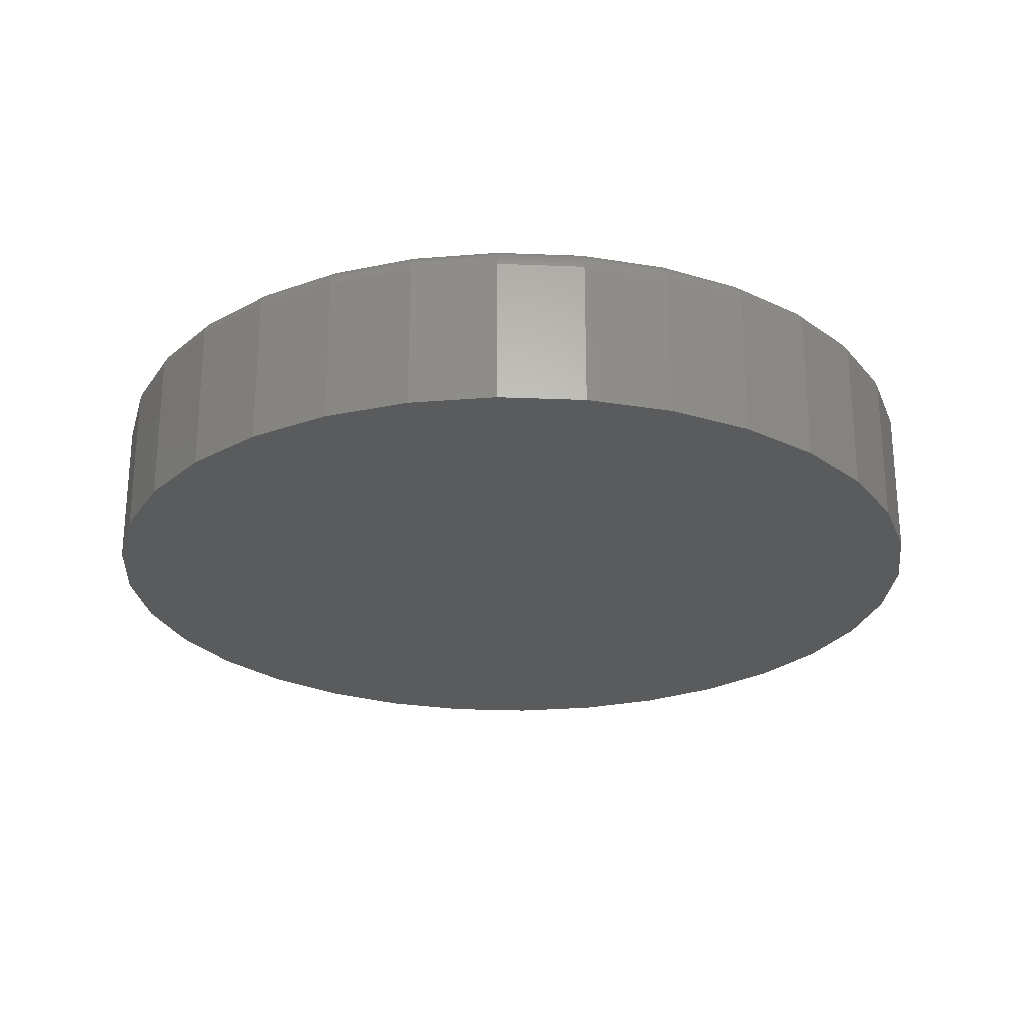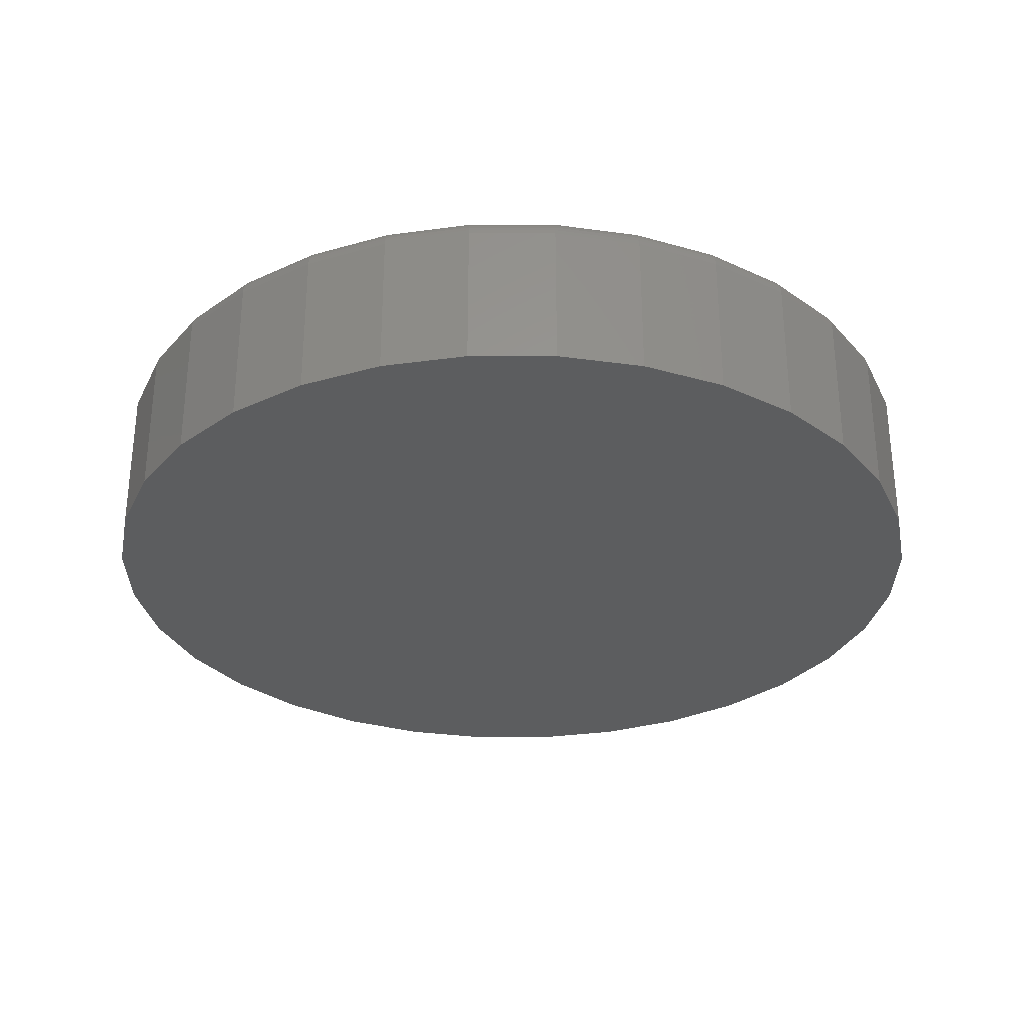
<metadata>
{"format":"stl","ext":"stl","renderer":"f3d","projection":"perspective","resolution":1024,"background":"white","views":[{"elev":-25.2,"azim":-20.6,"up":"+Y"},{"elev":-30.7,"azim":95.6,"up":"+Y"}]}
</metadata>
<code>
# stl→obj: 320 verts, 636 faces
v 0.007895 8.414e-17 0.5687
v 0.1189 9.646e-17 0.5578
v -0.1031 7.182e-17 0.5578
v 0.007895 8.414e-17 -0.5687
v -0.1031 7.182e-17 -0.5578
v 0.1189 9.646e-17 -0.5578
v -0.2098 5.998e-17 -0.5255
v 0.2255 1.083e-16 -0.5255
v -0.3081 4.906e-17 -0.4729
v 0.3239 1.192e-16 -0.4729
v -0.3943 3.949e-17 -0.4022
v 0.4101 1.288e-16 -0.4022
v -0.465 3.164e-17 -0.316
v 0.4808 1.366e-16 -0.316
v -0.5176 2.581e-17 -0.2177
v 0.5334 1.425e-16 -0.2177
v -0.5499 2.221e-17 -0.111
v 0.5657 1.461e-16 -0.111
v -0.5609 2.1e-17 3.15e-16
v 0.5766 1.473e-16 -7.213e-16
v -0.5499 2.221e-17 0.111
v 0.5657 1.461e-16 0.111
v -0.5176 2.581e-17 0.2177
v 0.5334 1.425e-16 0.2177
v -0.465 3.164e-17 0.316
v 0.4808 1.366e-16 0.316
v -0.3943 3.949e-17 0.4022
v 0.4101 1.288e-16 0.4022
v -0.3081 4.906e-17 0.4729
v 0.3239 1.192e-16 0.4729
v -0.2098 5.998e-17 0.5255
v 0.2255 1.083e-16 0.5255
v 0.6079 -0.03125 -2.301e-16
v 0.6079 -0.2344 -8.315e-17
v 0.5964 -0.03125 -0.1171
v 0.5964 -0.2344 -0.1171
v 0.5622 -0.03125 -0.2296
v 0.5622 -0.2344 -0.2296
v 0.5068 -0.03125 -0.3333
v 0.5068 -0.2344 -0.3333
v 0.4322 -0.03125 -0.4243
v 0.4322 -0.2344 -0.4243
v 0.3412 -0.03125 -0.4989
v 0.3412 -0.2344 -0.4989
v 0.2375 -0.03125 -0.5543
v 0.2375 -0.2344 -0.5543
v 0.1249 -0.03125 -0.5885
v 0.1249 -0.2344 -0.5885
v 0.007895 -0.03125 -0.6
v 0.007895 -0.2344 -0.6
v -0.1092 -0.03125 -0.5885
v -0.1092 -0.2344 -0.5885
v -0.2217 -0.03125 -0.5543
v -0.2217 -0.2344 -0.5543
v -0.3254 -0.03125 -0.4989
v -0.3254 -0.2344 -0.4989
v -0.4164 -0.03125 -0.4243
v -0.4164 -0.2344 -0.4243
v -0.491 -0.03125 -0.3333
v -0.491 -0.2344 -0.3333
v -0.5464 -0.03125 -0.2296
v -0.5464 -0.2344 -0.2296
v -0.5806 -0.03125 -0.1171
v -0.5806 -0.2344 -0.1171
v -0.5921 -0.03125 6.381e-17
v -0.5921 -0.2344 6.381e-17
v -0.5806 -0.03125 0.1171
v -0.5806 -0.2344 0.1171
v -0.5464 -0.03125 0.2296
v -0.5464 -0.2344 0.2296
v -0.491 -0.03125 0.3333
v -0.491 -0.2344 0.3333
v -0.4164 -0.03125 0.4243
v -0.4164 -0.2344 0.4243
v -0.3254 -0.03125 0.4989
v -0.3254 -0.2344 0.4989
v -0.2217 -0.03125 0.5543
v -0.2217 -0.2344 0.5543
v -0.1092 -0.03125 0.5885
v -0.1092 -0.2344 0.5885
v 0.007895 -0.03125 0.6
v 0.007895 -0.2344 0.6
v 0.1249 -0.03125 0.5885
v 0.1249 -0.2344 0.5885
v 0.2375 -0.03125 0.5543
v 0.2375 -0.2344 0.5543
v 0.3412 -0.03125 0.4989
v 0.3412 -0.2344 0.4989
v 0.4322 -0.03125 0.4243
v 0.4322 -0.2344 0.4243
v 0.5068 -0.03125 0.3333
v 0.5068 -0.2344 0.3333
v 0.5622 -0.03125 0.2296
v 0.5622 -0.2344 0.2296
v 0.5964 -0.03125 0.1171
v 0.5964 -0.2344 0.1171
v -0.5915 -0.02515 3.331e-16
v -0.58 -0.02515 0.1169
v -0.5897 -0.01929 3.331e-16
v -0.5782 -0.01929 0.1166
v -0.5868 -0.01389 3.331e-16
v -0.5754 -0.01389 0.116
v -0.583 -0.009153 3.886e-16
v -0.5716 -0.009153 0.1153
v -0.5782 -0.005267 3.331e-16
v -0.567 -0.005267 0.1143
v -0.5728 -0.002379 2.776e-16
v -0.5617 -0.002379 0.1133
v -0.567 -0.0006005 2.498e-16
v -0.5559 -0.0006005 0.1121
v 0.5958 -0.02515 0.1169
v 0.6073 -0.02515 -1.277e-15
v 0.594 -0.01929 0.1166
v 0.6055 -0.01929 -1.277e-15
v 0.5912 -0.01389 0.116
v 0.6026 -0.01389 -1.277e-15
v 0.5874 -0.009153 0.1153
v 0.5987 -0.009153 -1.277e-15
v 0.5827 -0.005267 0.1143
v 0.594 -0.005267 -1.277e-15
v 0.5774 -0.002379 0.1133
v 0.5886 -0.002379 -1.277e-15
v 0.5717 -0.0006005 0.1121
v 0.5827 -0.0006005 -1.249e-15
v 0.5617 -0.02515 0.2294
v 0.56 -0.01929 0.2287
v 0.5574 -0.01389 0.2276
v 0.5538 -0.009153 0.2261
v 0.5494 -0.005267 0.2243
v 0.5444 -0.002379 0.2222
v 0.539 -0.0006005 0.22
v 0.5063 -0.02515 0.333
v 0.5048 -0.01929 0.332
v 0.5024 -0.01389 0.3304
v 0.4992 -0.009153 0.3283
v 0.4952 -0.005267 0.3256
v 0.4907 -0.002379 0.3226
v 0.4859 -0.0006005 0.3194
v 0.4317 -0.02515 0.4238
v 0.4305 -0.01929 0.4226
v 0.4284 -0.01389 0.4205
v 0.4257 -0.009153 0.4178
v 0.4223 -0.005267 0.4144
v 0.4185 -0.002379 0.4106
v 0.4144 -0.0006005 0.4065
v 0.3409 -0.02515 0.4984
v 0.3399 -0.01929 0.4969
v 0.3383 -0.01389 0.4945
v 0.3362 -0.009153 0.4913
v 0.3335 -0.005267 0.4873
v 0.3305 -0.002379 0.4828
v 0.3273 -0.0006005 0.478
v 0.2373 -0.02515 0.5538
v 0.2366 -0.01929 0.5521
v 0.2355 -0.01389 0.5495
v 0.234 -0.009153 0.5459
v 0.2322 -0.005267 0.5415
v 0.2301 -0.002379 0.5365
v 0.2279 -0.0006005 0.5311
v 0.1248 -0.02515 0.5879
v 0.1245 -0.01929 0.5861
v 0.1239 -0.01389 0.5833
v 0.1232 -0.009153 0.5795
v 0.1222 -0.005267 0.5748
v 0.1212 -0.002379 0.5696
v 0.12 -0.0006005 0.5638
v 0.007895 -0.02515 0.5994
v 0.007895 -0.01929 0.5976
v 0.007895 -0.01389 0.5947
v 0.007895 -0.009153 0.5908
v 0.007895 -0.005267 0.5861
v 0.007895 -0.002379 0.5807
v 0.007895 -0.0006005 0.5748
v -0.109 -0.02515 0.5879
v -0.1087 -0.01929 0.5861
v -0.1081 -0.01389 0.5833
v -0.1074 -0.009153 0.5795
v -0.1065 -0.005267 0.5748
v -0.1054 -0.002379 0.5696
v -0.1043 -0.0006005 0.5638
v -0.2215 -0.02515 0.5538
v -0.2208 -0.01929 0.5521
v -0.2197 -0.01389 0.5495
v -0.2182 -0.009153 0.5459
v -0.2164 -0.005267 0.5415
v -0.2143 -0.002379 0.5365
v -0.2121 -0.0006005 0.5311
v -0.3251 -0.02515 0.4984
v -0.3241 -0.01929 0.4969
v -0.3225 -0.01389 0.4945
v -0.3204 -0.009153 0.4913
v -0.3177 -0.005267 0.4873
v -0.3147 -0.002379 0.4828
v -0.3115 -0.0006005 0.478
v -0.4159 -0.02515 0.4238
v -0.4147 -0.01929 0.4226
v -0.4126 -0.01389 0.4205
v -0.4099 -0.009153 0.4178
v -0.4065 -0.005267 0.4144
v -0.4027 -0.002379 0.4106
v -0.3986 -0.0006005 0.4065
v -0.4905 -0.02515 0.333
v -0.489 -0.01929 0.332
v -0.4866 -0.01389 0.3304
v -0.4834 -0.009153 0.3283
v -0.4794 -0.005267 0.3256
v -0.4749 -0.002379 0.3226
v -0.4701 -0.0006005 0.3194
v -0.5459 -0.02515 0.2294
v -0.5442 -0.01929 0.2287
v -0.5416 -0.01389 0.2276
v -0.538 -0.009153 0.2261
v -0.5336 -0.005267 0.2243
v -0.5286 -0.002379 0.2222
v -0.5232 -0.0006005 0.22
v 0.5958 -0.02515 -0.1169
v 0.594 -0.01929 -0.1166
v 0.5912 -0.01389 -0.116
v 0.5874 -0.009153 -0.1153
v 0.5827 -0.005267 -0.1143
v 0.5774 -0.002379 -0.1133
v 0.5717 -0.0006005 -0.1121
v -0.58 -0.02515 -0.1169
v -0.5782 -0.01929 -0.1166
v -0.5754 -0.01389 -0.116
v -0.5716 -0.009153 -0.1153
v -0.567 -0.005267 -0.1143
v -0.5617 -0.002379 -0.1133
v -0.5559 -0.0006005 -0.1121
v -0.5459 -0.02515 -0.2294
v -0.5442 -0.01929 -0.2287
v -0.5416 -0.01389 -0.2276
v -0.538 -0.009153 -0.2261
v -0.5336 -0.005267 -0.2243
v -0.5286 -0.002379 -0.2222
v -0.5232 -0.0006005 -0.22
v -0.4905 -0.02515 -0.333
v -0.489 -0.01929 -0.332
v -0.4866 -0.01389 -0.3304
v -0.4834 -0.009153 -0.3283
v -0.4794 -0.005267 -0.3256
v -0.4749 -0.002379 -0.3226
v -0.4701 -0.0006005 -0.3194
v -0.4159 -0.02515 -0.4238
v -0.4147 -0.01929 -0.4226
v -0.4126 -0.01389 -0.4205
v -0.4099 -0.009153 -0.4178
v -0.4065 -0.005267 -0.4144
v -0.4027 -0.002379 -0.4106
v -0.3986 -0.0006005 -0.4065
v -0.3251 -0.02515 -0.4984
v -0.3241 -0.01929 -0.4969
v -0.3225 -0.01389 -0.4945
v -0.3204 -0.009153 -0.4913
v -0.3177 -0.005267 -0.4873
v -0.3147 -0.002379 -0.4828
v -0.3115 -0.0006005 -0.478
v -0.2215 -0.02515 -0.5538
v -0.2208 -0.01929 -0.5521
v -0.2197 -0.01389 -0.5495
v -0.2182 -0.009153 -0.5459
v -0.2164 -0.005267 -0.5415
v -0.2143 -0.002379 -0.5365
v -0.2121 -0.0006005 -0.5311
v -0.109 -0.02515 -0.5879
v -0.1087 -0.01929 -0.5861
v -0.1081 -0.01389 -0.5833
v -0.1074 -0.009153 -0.5795
v -0.1065 -0.005267 -0.5748
v -0.1054 -0.002379 -0.5696
v -0.1043 -0.0006005 -0.5638
v 0.007895 -0.02515 -0.5994
v 0.007895 -0.01929 -0.5976
v 0.007895 -0.01389 -0.5947
v 0.007895 -0.009153 -0.5908
v 0.007895 -0.005267 -0.5861
v 0.007895 -0.002379 -0.5807
v 0.007895 -0.0006005 -0.5748
v 0.1248 -0.02515 -0.5879
v 0.1245 -0.01929 -0.5861
v 0.1239 -0.01389 -0.5833
v 0.1232 -0.009153 -0.5795
v 0.1222 -0.005267 -0.5748
v 0.1212 -0.002379 -0.5696
v 0.12 -0.0006005 -0.5638
v 0.2373 -0.02515 -0.5538
v 0.2366 -0.01929 -0.5521
v 0.2355 -0.01389 -0.5495
v 0.234 -0.009153 -0.5459
v 0.2322 -0.005267 -0.5415
v 0.2301 -0.002379 -0.5365
v 0.2279 -0.0006005 -0.5311
v 0.3409 -0.02515 -0.4984
v 0.3399 -0.01929 -0.4969
v 0.3383 -0.01389 -0.4945
v 0.3362 -0.009153 -0.4913
v 0.3335 -0.005267 -0.4873
v 0.3305 -0.002379 -0.4828
v 0.3273 -0.0006005 -0.478
v 0.4317 -0.02515 -0.4238
v 0.4305 -0.01929 -0.4226
v 0.4284 -0.01389 -0.4205
v 0.4257 -0.009153 -0.4178
v 0.4223 -0.005267 -0.4144
v 0.4185 -0.002379 -0.4106
v 0.4144 -0.0006005 -0.4065
v 0.5063 -0.02515 -0.333
v 0.5048 -0.01929 -0.332
v 0.5024 -0.01389 -0.3304
v 0.4992 -0.009153 -0.3283
v 0.4952 -0.005267 -0.3256
v 0.4907 -0.002379 -0.3226
v 0.4859 -0.0006005 -0.3194
v 0.5617 -0.02515 -0.2294
v 0.56 -0.01929 -0.2287
v 0.5574 -0.01389 -0.2276
v 0.5538 -0.009153 -0.2261
v 0.5494 -0.005267 -0.2243
v 0.5444 -0.002379 -0.2222
v 0.539 -0.0006005 -0.22
f 1 2 3
f 4 5 6
f 6 5 7
f 6 7 8
f 8 7 9
f 8 9 10
f 10 9 11
f 10 11 12
f 12 11 13
f 12 13 14
f 14 13 15
f 14 15 16
f 16 15 17
f 16 17 18
f 18 17 19
f 18 19 20
f 20 19 21
f 20 21 22
f 22 21 23
f 22 23 24
f 24 23 25
f 24 25 26
f 26 25 27
f 26 27 28
f 28 27 29
f 28 29 30
f 30 29 31
f 30 31 32
f 32 31 3
f 32 3 2
f 33 34 35
f 35 34 36
f 35 36 37
f 37 36 38
f 37 38 39
f 39 38 40
f 39 40 41
f 41 40 42
f 41 42 43
f 43 42 44
f 43 44 45
f 45 44 46
f 45 46 47
f 47 46 48
f 47 48 49
f 49 48 50
f 49 50 51
f 51 50 52
f 51 52 53
f 53 52 54
f 53 54 55
f 55 54 56
f 55 56 57
f 57 56 58
f 57 58 59
f 59 58 60
f 59 60 61
f 61 60 62
f 61 62 63
f 63 62 64
f 63 64 65
f 65 64 66
f 65 66 67
f 67 66 68
f 67 68 69
f 69 68 70
f 69 70 71
f 71 70 72
f 71 72 73
f 73 72 74
f 73 74 75
f 75 74 76
f 75 76 77
f 77 76 78
f 77 78 79
f 79 78 80
f 79 80 81
f 81 80 82
f 81 82 83
f 83 82 84
f 83 84 85
f 85 84 86
f 85 86 87
f 87 86 88
f 87 88 89
f 89 88 90
f 89 90 91
f 91 90 92
f 91 92 93
f 93 92 94
f 93 94 95
f 95 94 96
f 95 96 33
f 33 96 34
f 65 67 97
f 97 67 98
f 97 98 99
f 99 98 100
f 99 100 101
f 101 100 102
f 101 102 103
f 103 102 104
f 103 104 105
f 105 104 106
f 105 106 107
f 107 106 108
f 107 108 109
f 109 108 110
f 109 110 19
f 19 110 21
f 95 33 111
f 111 33 112
f 111 112 113
f 113 112 114
f 113 114 115
f 115 114 116
f 115 116 117
f 117 116 118
f 117 118 119
f 119 118 120
f 119 120 121
f 121 120 122
f 121 122 123
f 123 122 124
f 123 124 22
f 22 124 20
f 93 95 125
f 125 95 111
f 125 111 126
f 126 111 113
f 126 113 127
f 127 113 115
f 127 115 128
f 128 115 117
f 128 117 129
f 129 117 119
f 129 119 130
f 130 119 121
f 130 121 131
f 131 121 123
f 131 123 24
f 24 123 22
f 91 93 132
f 132 93 125
f 132 125 133
f 133 125 126
f 133 126 134
f 134 126 127
f 134 127 135
f 135 127 128
f 135 128 136
f 136 128 129
f 136 129 137
f 137 129 130
f 137 130 138
f 138 130 131
f 138 131 26
f 26 131 24
f 89 91 139
f 139 91 132
f 139 132 140
f 140 132 133
f 140 133 141
f 141 133 134
f 141 134 142
f 142 134 135
f 142 135 143
f 143 135 136
f 143 136 144
f 144 136 137
f 144 137 145
f 145 137 138
f 145 138 28
f 28 138 26
f 87 89 146
f 146 89 139
f 146 139 147
f 147 139 140
f 147 140 148
f 148 140 141
f 148 141 149
f 149 141 142
f 149 142 150
f 150 142 143
f 150 143 151
f 151 143 144
f 151 144 152
f 152 144 145
f 152 145 30
f 30 145 28
f 85 87 153
f 153 87 146
f 153 146 154
f 154 146 147
f 154 147 155
f 155 147 148
f 155 148 156
f 156 148 149
f 156 149 157
f 157 149 150
f 157 150 158
f 158 150 151
f 158 151 159
f 159 151 152
f 159 152 32
f 32 152 30
f 83 85 160
f 160 85 153
f 160 153 161
f 161 153 154
f 161 154 162
f 162 154 155
f 162 155 163
f 163 155 156
f 163 156 164
f 164 156 157
f 164 157 165
f 165 157 158
f 165 158 166
f 166 158 159
f 166 159 2
f 2 159 32
f 81 83 167
f 167 83 160
f 167 160 168
f 168 160 161
f 168 161 169
f 169 161 162
f 169 162 170
f 170 162 163
f 170 163 171
f 171 163 164
f 171 164 172
f 172 164 165
f 172 165 173
f 173 165 166
f 173 166 1
f 1 166 2
f 79 81 174
f 174 81 167
f 174 167 175
f 175 167 168
f 175 168 176
f 176 168 169
f 176 169 177
f 177 169 170
f 177 170 178
f 178 170 171
f 178 171 179
f 179 171 172
f 179 172 180
f 180 172 173
f 180 173 3
f 3 173 1
f 77 79 181
f 181 79 174
f 181 174 182
f 182 174 175
f 182 175 183
f 183 175 176
f 183 176 184
f 184 176 177
f 184 177 185
f 185 177 178
f 185 178 186
f 186 178 179
f 186 179 187
f 187 179 180
f 187 180 31
f 31 180 3
f 75 77 188
f 188 77 181
f 188 181 189
f 189 181 182
f 189 182 190
f 190 182 183
f 190 183 191
f 191 183 184
f 191 184 192
f 192 184 185
f 192 185 193
f 193 185 186
f 193 186 194
f 194 186 187
f 194 187 29
f 29 187 31
f 73 75 195
f 195 75 188
f 195 188 196
f 196 188 189
f 196 189 197
f 197 189 190
f 197 190 198
f 198 190 191
f 198 191 199
f 199 191 192
f 199 192 200
f 200 192 193
f 200 193 201
f 201 193 194
f 201 194 27
f 27 194 29
f 71 73 202
f 202 73 195
f 202 195 203
f 203 195 196
f 203 196 204
f 204 196 197
f 204 197 205
f 205 197 198
f 205 198 206
f 206 198 199
f 206 199 207
f 207 199 200
f 207 200 208
f 208 200 201
f 208 201 25
f 25 201 27
f 69 71 209
f 209 71 202
f 209 202 210
f 210 202 203
f 210 203 211
f 211 203 204
f 211 204 212
f 212 204 205
f 212 205 213
f 213 205 206
f 213 206 214
f 214 206 207
f 214 207 215
f 215 207 208
f 215 208 23
f 23 208 25
f 67 69 98
f 98 69 209
f 98 209 100
f 100 209 210
f 100 210 102
f 102 210 211
f 102 211 104
f 104 211 212
f 104 212 106
f 106 212 213
f 106 213 108
f 108 213 214
f 108 214 110
f 110 214 215
f 110 215 21
f 21 215 23
f 33 35 112
f 112 35 216
f 112 216 114
f 114 216 217
f 114 217 116
f 116 217 218
f 116 218 118
f 118 218 219
f 118 219 120
f 120 219 220
f 120 220 122
f 122 220 221
f 122 221 124
f 124 221 222
f 124 222 20
f 20 222 18
f 63 65 223
f 223 65 97
f 223 97 224
f 224 97 99
f 224 99 225
f 225 99 101
f 225 101 226
f 226 101 103
f 226 103 227
f 227 103 105
f 227 105 228
f 228 105 107
f 228 107 229
f 229 107 109
f 229 109 17
f 17 109 19
f 61 63 230
f 230 63 223
f 230 223 231
f 231 223 224
f 231 224 232
f 232 224 225
f 232 225 233
f 233 225 226
f 233 226 234
f 234 226 227
f 234 227 235
f 235 227 228
f 235 228 236
f 236 228 229
f 236 229 15
f 15 229 17
f 59 61 237
f 237 61 230
f 237 230 238
f 238 230 231
f 238 231 239
f 239 231 232
f 239 232 240
f 240 232 233
f 240 233 241
f 241 233 234
f 241 234 242
f 242 234 235
f 242 235 243
f 243 235 236
f 243 236 13
f 13 236 15
f 57 59 244
f 244 59 237
f 244 237 245
f 245 237 238
f 245 238 246
f 246 238 239
f 246 239 247
f 247 239 240
f 247 240 248
f 248 240 241
f 248 241 249
f 249 241 242
f 249 242 250
f 250 242 243
f 250 243 11
f 11 243 13
f 55 57 251
f 251 57 244
f 251 244 252
f 252 244 245
f 252 245 253
f 253 245 246
f 253 246 254
f 254 246 247
f 254 247 255
f 255 247 248
f 255 248 256
f 256 248 249
f 256 249 257
f 257 249 250
f 257 250 9
f 9 250 11
f 53 55 258
f 258 55 251
f 258 251 259
f 259 251 252
f 259 252 260
f 260 252 253
f 260 253 261
f 261 253 254
f 261 254 262
f 262 254 255
f 262 255 263
f 263 255 256
f 263 256 264
f 264 256 257
f 264 257 7
f 7 257 9
f 51 53 265
f 265 53 258
f 265 258 266
f 266 258 259
f 266 259 267
f 267 259 260
f 267 260 268
f 268 260 261
f 268 261 269
f 269 261 262
f 269 262 270
f 270 262 263
f 270 263 271
f 271 263 264
f 271 264 5
f 5 264 7
f 49 51 272
f 272 51 265
f 272 265 273
f 273 265 266
f 273 266 274
f 274 266 267
f 274 267 275
f 275 267 268
f 275 268 276
f 276 268 269
f 276 269 277
f 277 269 270
f 277 270 278
f 278 270 271
f 278 271 4
f 4 271 5
f 47 49 279
f 279 49 272
f 279 272 280
f 280 272 273
f 280 273 281
f 281 273 274
f 281 274 282
f 282 274 275
f 282 275 283
f 283 275 276
f 283 276 284
f 284 276 277
f 284 277 285
f 285 277 278
f 285 278 6
f 6 278 4
f 45 47 286
f 286 47 279
f 286 279 287
f 287 279 280
f 287 280 288
f 288 280 281
f 288 281 289
f 289 281 282
f 289 282 290
f 290 282 283
f 290 283 291
f 291 283 284
f 291 284 292
f 292 284 285
f 292 285 8
f 8 285 6
f 43 45 293
f 293 45 286
f 293 286 294
f 294 286 287
f 294 287 295
f 295 287 288
f 295 288 296
f 296 288 289
f 296 289 297
f 297 289 290
f 297 290 298
f 298 290 291
f 298 291 299
f 299 291 292
f 299 292 10
f 10 292 8
f 41 43 300
f 300 43 293
f 300 293 301
f 301 293 294
f 301 294 302
f 302 294 295
f 302 295 303
f 303 295 296
f 303 296 304
f 304 296 297
f 304 297 305
f 305 297 298
f 305 298 306
f 306 298 299
f 306 299 12
f 12 299 10
f 39 41 307
f 307 41 300
f 307 300 308
f 308 300 301
f 308 301 309
f 309 301 302
f 309 302 310
f 310 302 303
f 310 303 311
f 311 303 304
f 311 304 312
f 312 304 305
f 312 305 313
f 313 305 306
f 313 306 14
f 14 306 12
f 37 39 314
f 314 39 307
f 314 307 315
f 315 307 308
f 315 308 316
f 316 308 309
f 316 309 317
f 317 309 310
f 317 310 318
f 318 310 311
f 318 311 319
f 319 311 312
f 319 312 320
f 320 312 313
f 320 313 16
f 16 313 14
f 35 37 216
f 216 37 314
f 216 314 217
f 217 314 315
f 217 315 218
f 218 315 316
f 218 316 219
f 219 316 317
f 219 317 220
f 220 317 318
f 220 318 221
f 221 318 319
f 221 319 222
f 222 319 320
f 222 320 18
f 18 320 16
f 80 84 82
f 84 80 86
f 86 80 78
f 86 78 88
f 88 78 76
f 88 76 90
f 90 76 74
f 90 74 92
f 92 74 72
f 92 72 94
f 94 72 70
f 94 70 96
f 96 70 68
f 96 68 34
f 34 68 66
f 34 66 36
f 36 66 64
f 36 64 38
f 38 64 62
f 38 62 40
f 40 62 60
f 40 60 42
f 42 60 58
f 42 58 44
f 44 58 56
f 44 56 46
f 46 56 54
f 46 54 48
f 48 54 52
f 48 52 50

</code>
